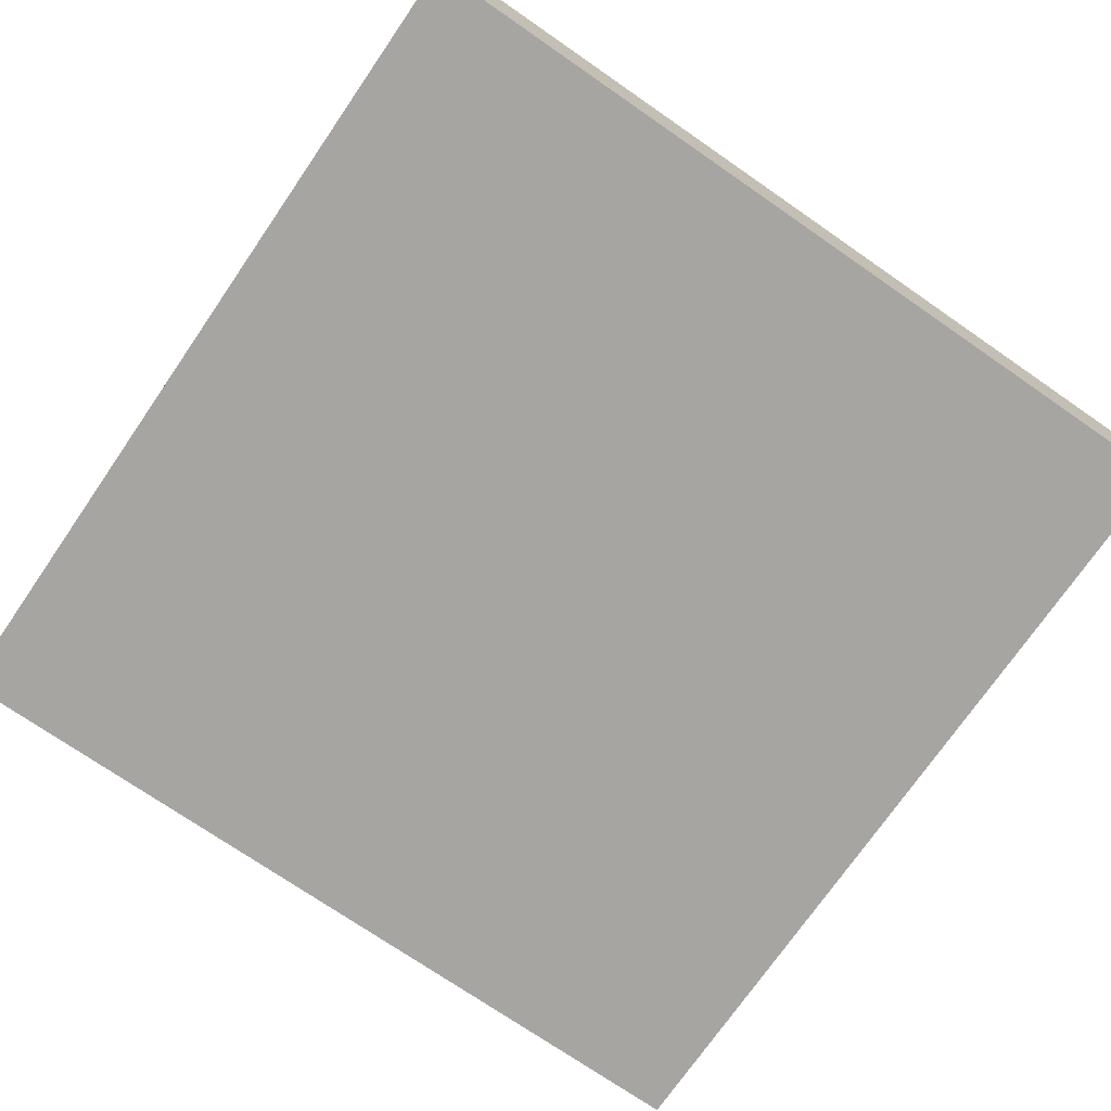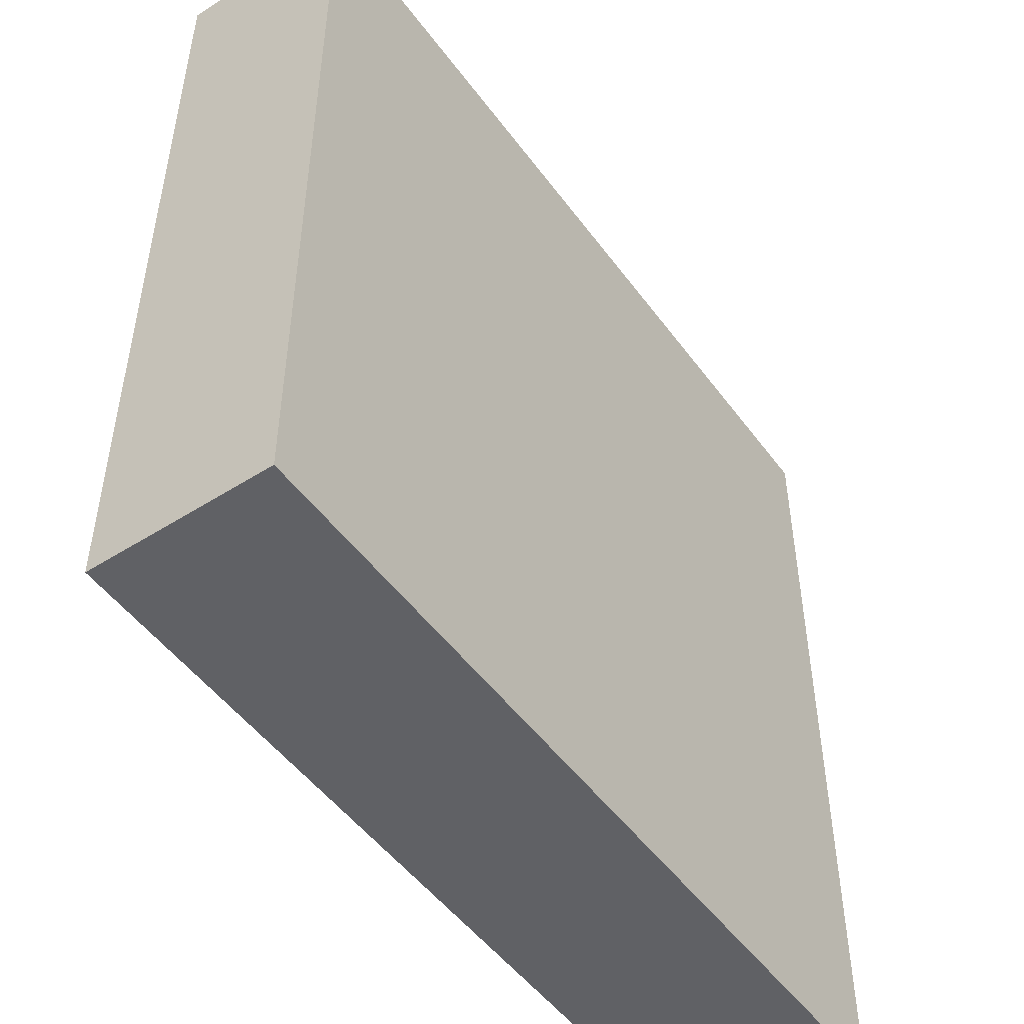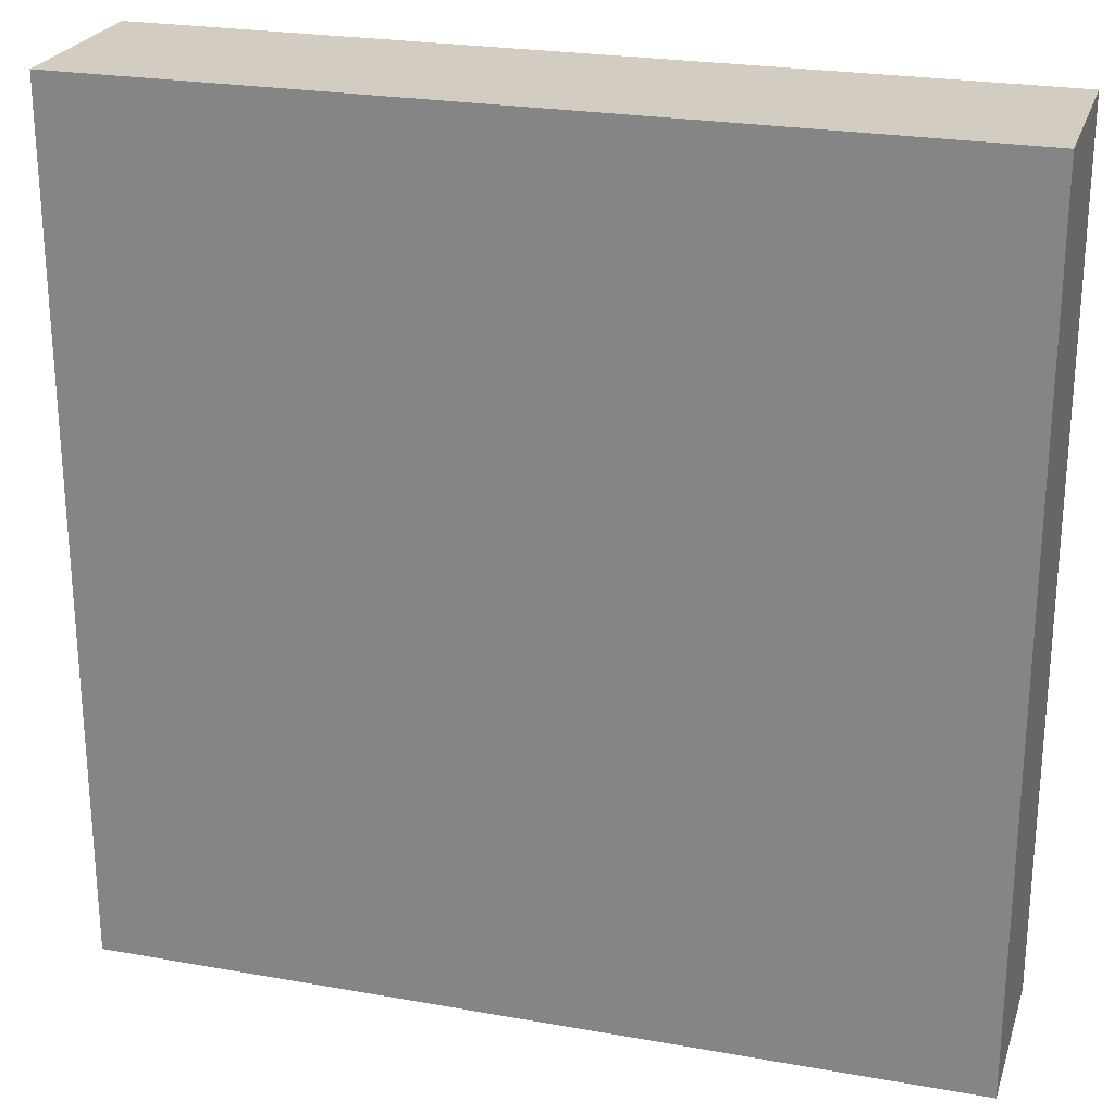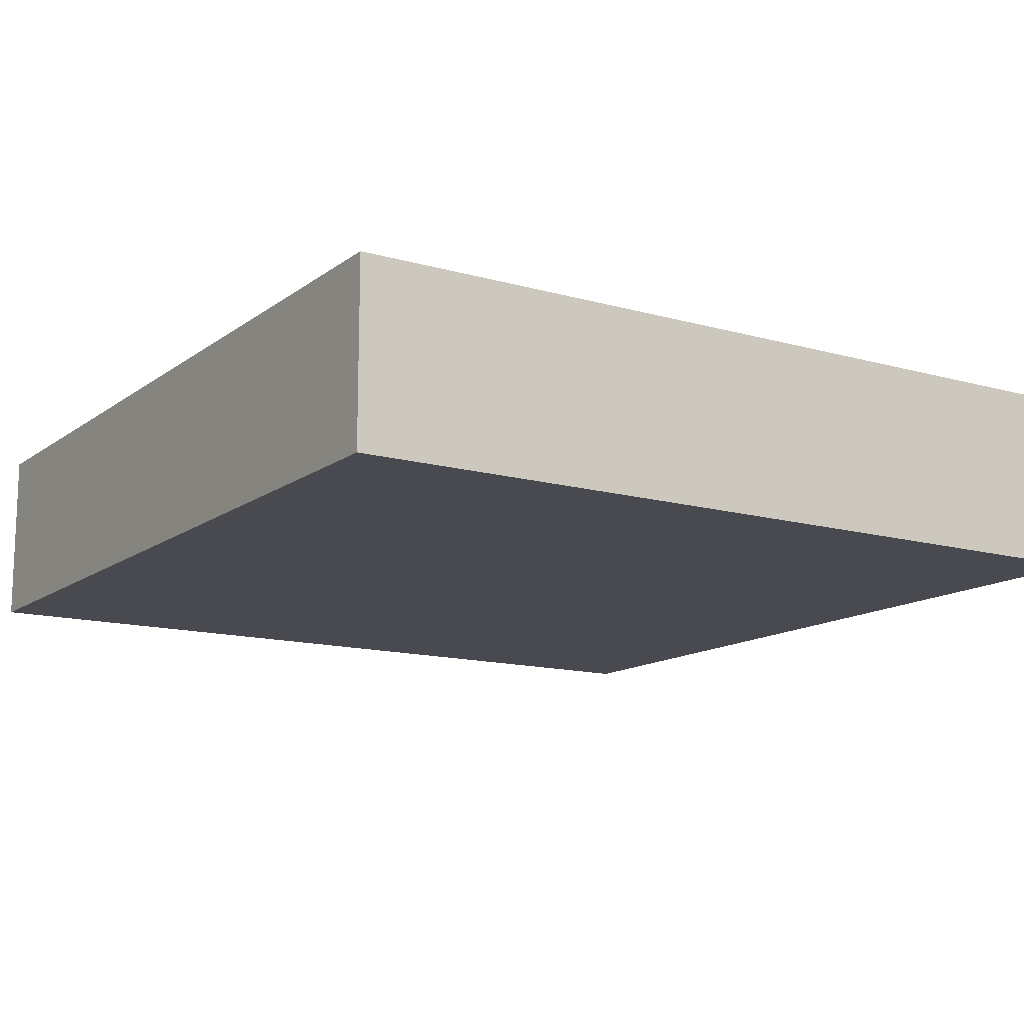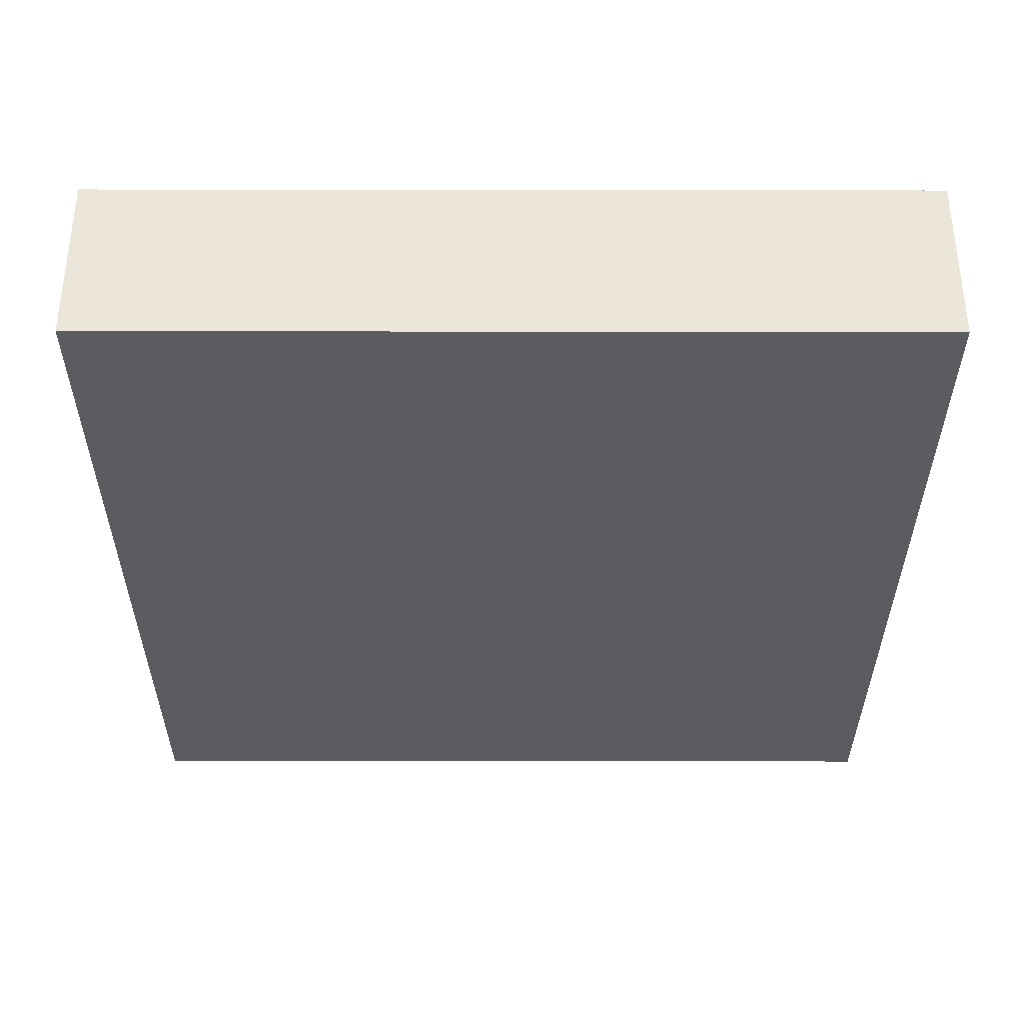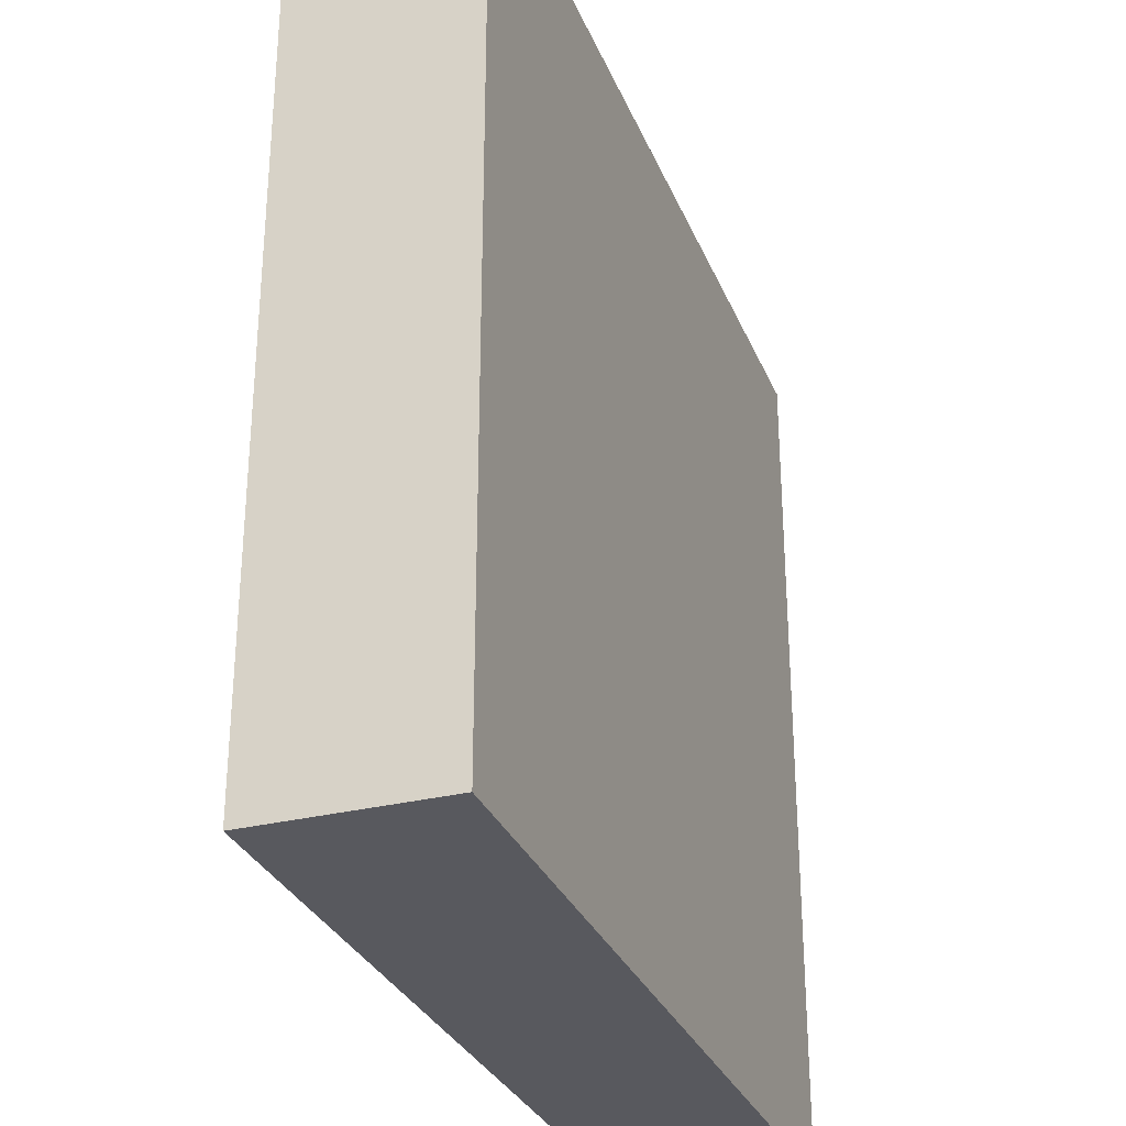
<metadata>
{"format":"obj","ext":"obj","renderer":"f3d","projection":"perspective","resolution":1024,"background":"white","views":[{"elev":-73.7,"azim":-124.6,"up":"+Y"},{"elev":-50.1,"azim":-55.0,"up":"+Z"},{"elev":24.4,"azim":16.3,"up":"+Z"},{"elev":-13.5,"azim":147.5,"up":"+Y"},{"elev":-34.6,"azim":179.9,"up":"+Y"},{"elev":-30.4,"azim":109.7,"up":"+Z"}]}
</metadata>
<code>
o mesh19/mesh19-geometry#mesh19-geometry
v -0.03516 -0.1559 0.1233
v -0.1048 -0.1559 0.1929
v -0.1048 -0.1559 0.1233
v -0.03516 -0.1559 0.1929
v -0.1048 -0.1412 0.1233
v -0.03516 -0.1412 0.1929
v -0.1048 -0.1412 0.1929
v -0.03516 -0.1412 0.1233
f 1 2 3
f 2 1 4
f 3 2 1
f 4 1 2
f 2 5 3
f 3 5 2
f 5 1 3
f 3 1 5
f 1 6 4
f 4 6 1
f 6 2 4
f 4 2 6
f 5 2 7
f 7 2 5
f 1 5 8
f 8 5 1
f 6 1 8
f 8 1 6
f 2 6 7
f 7 6 2
f 6 5 7
f 7 5 6
f 5 6 8
f 8 6 5

</code>
